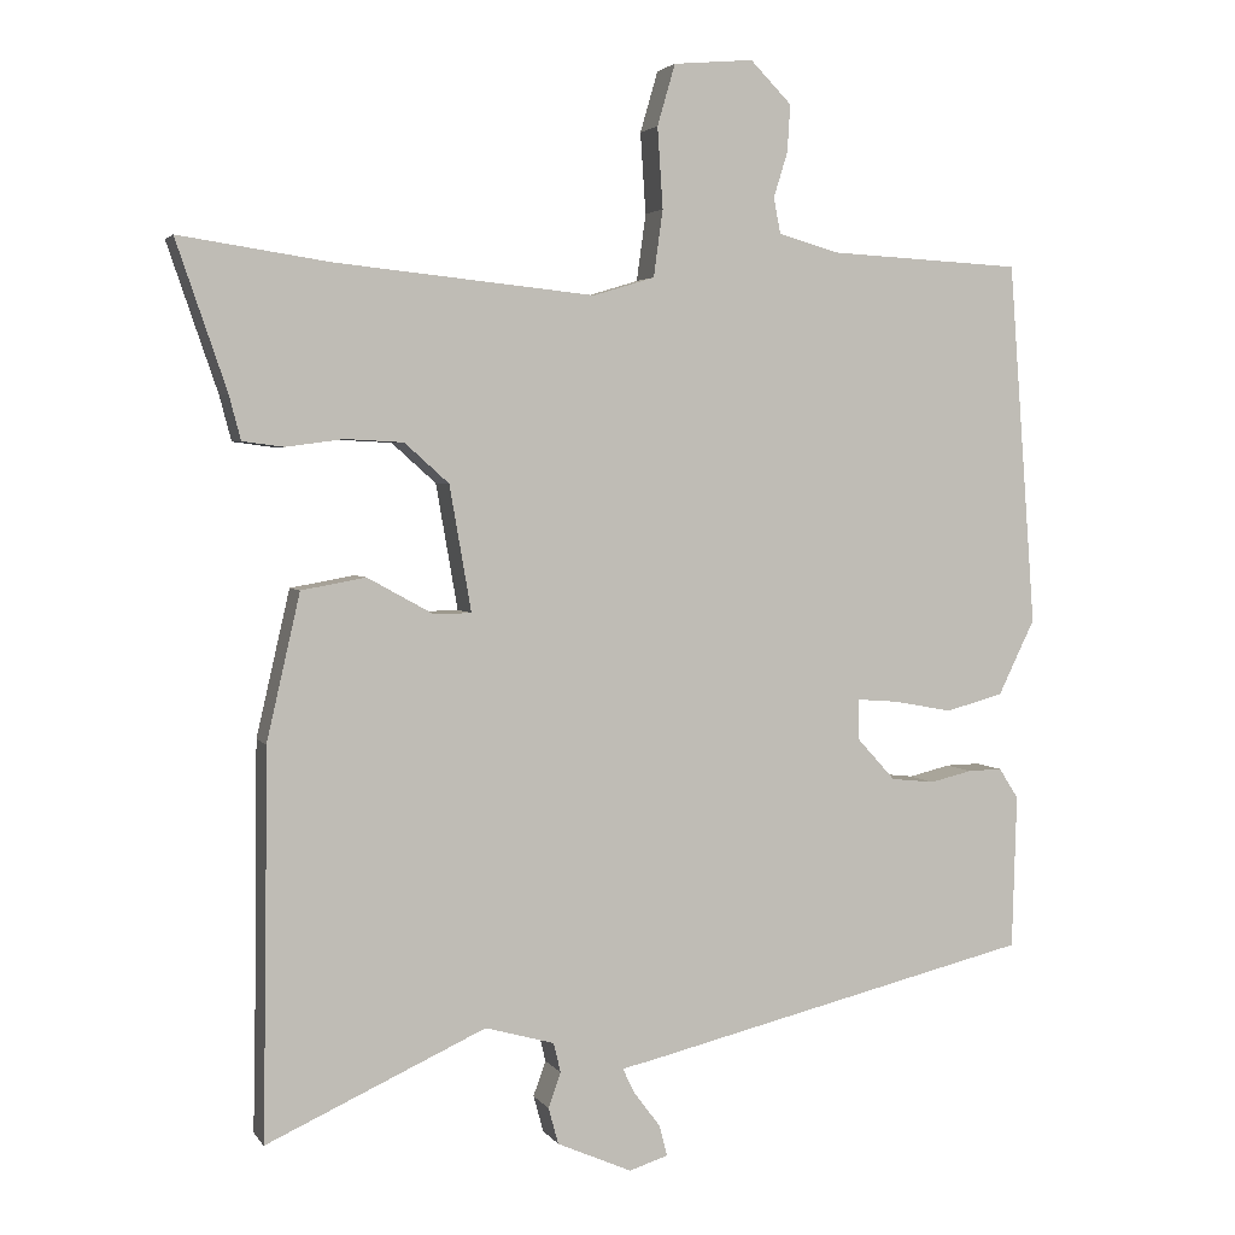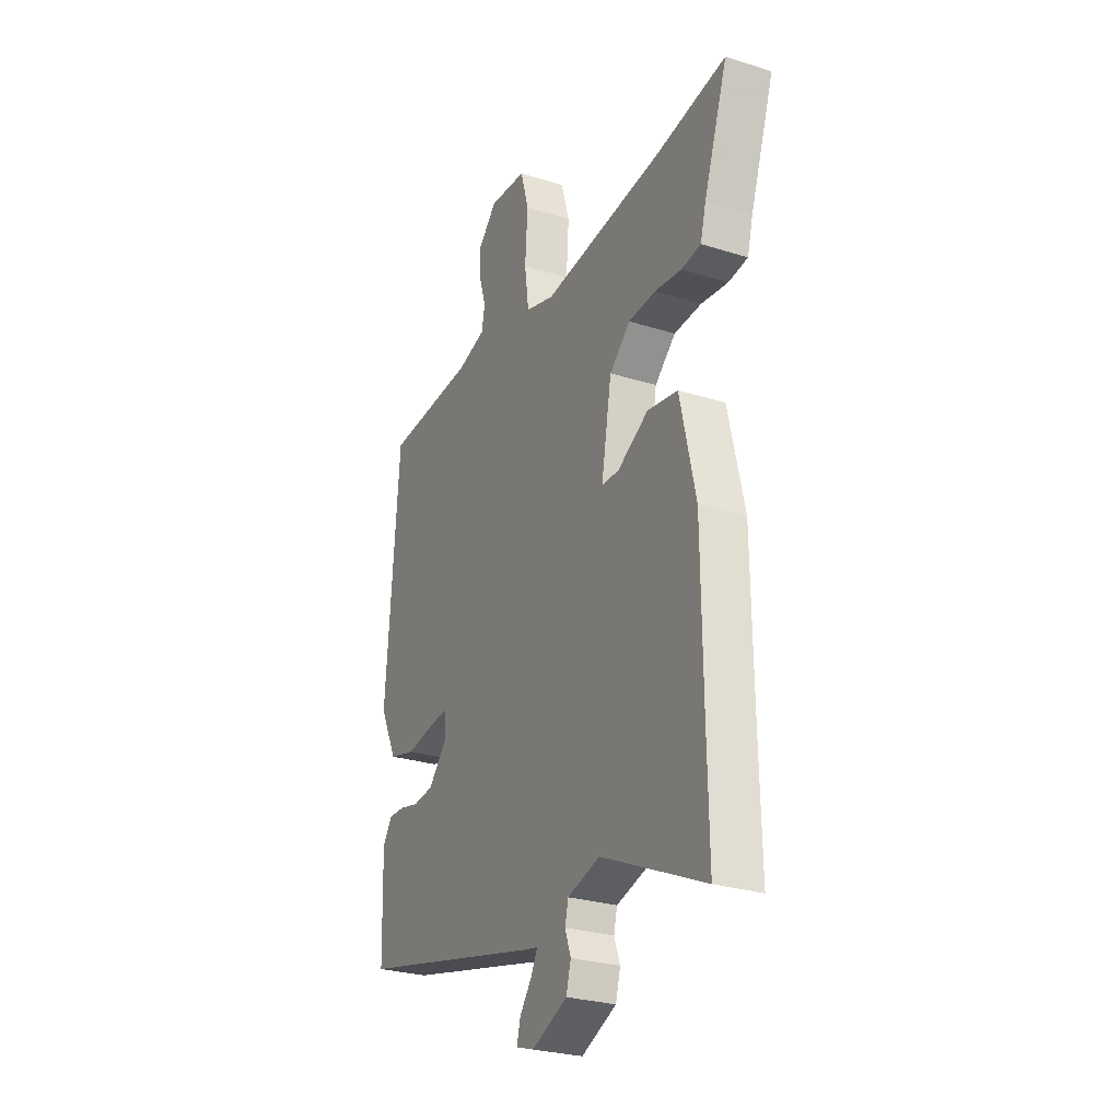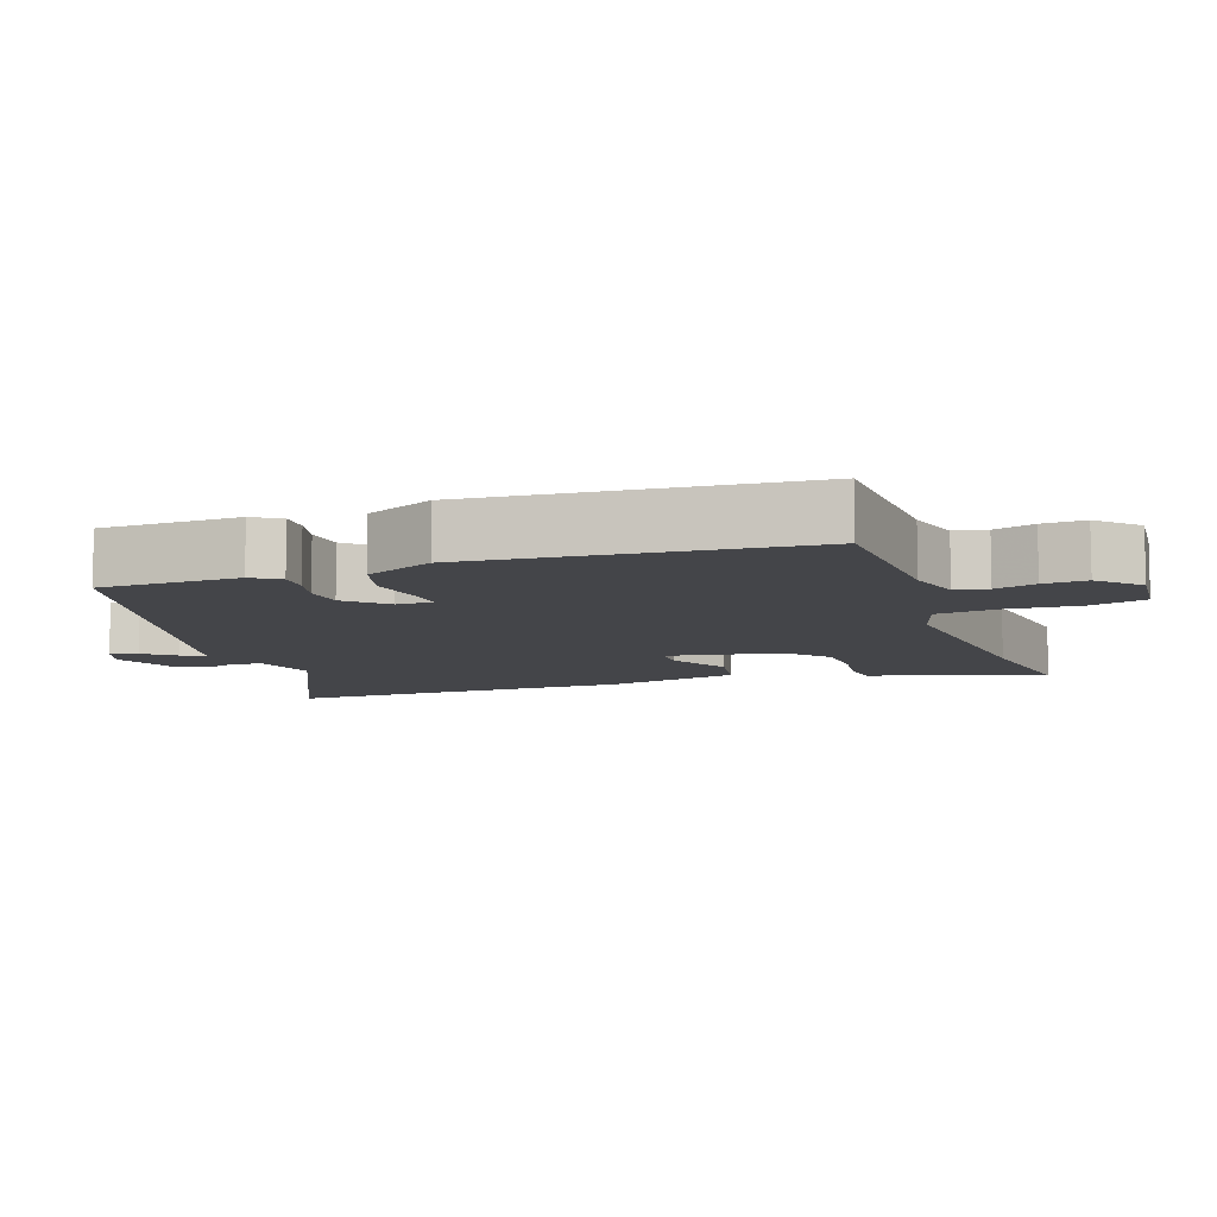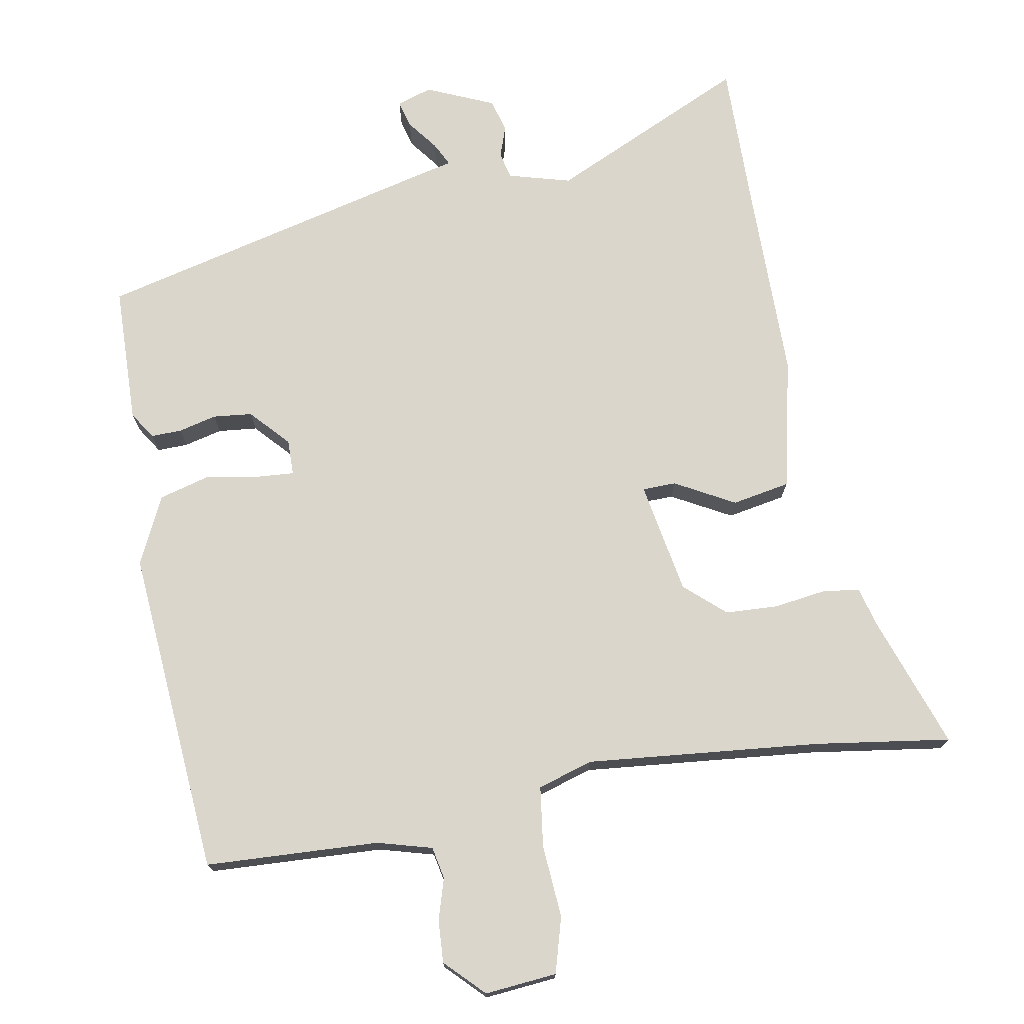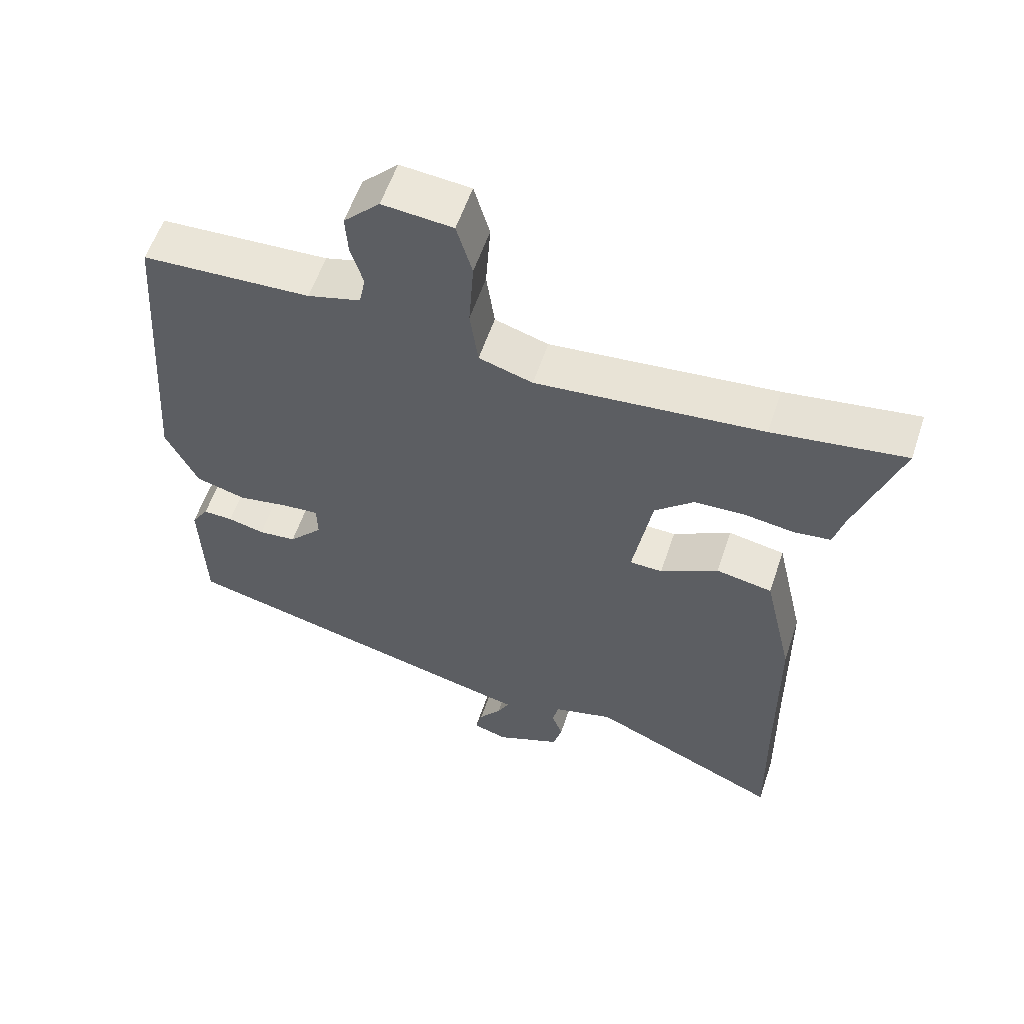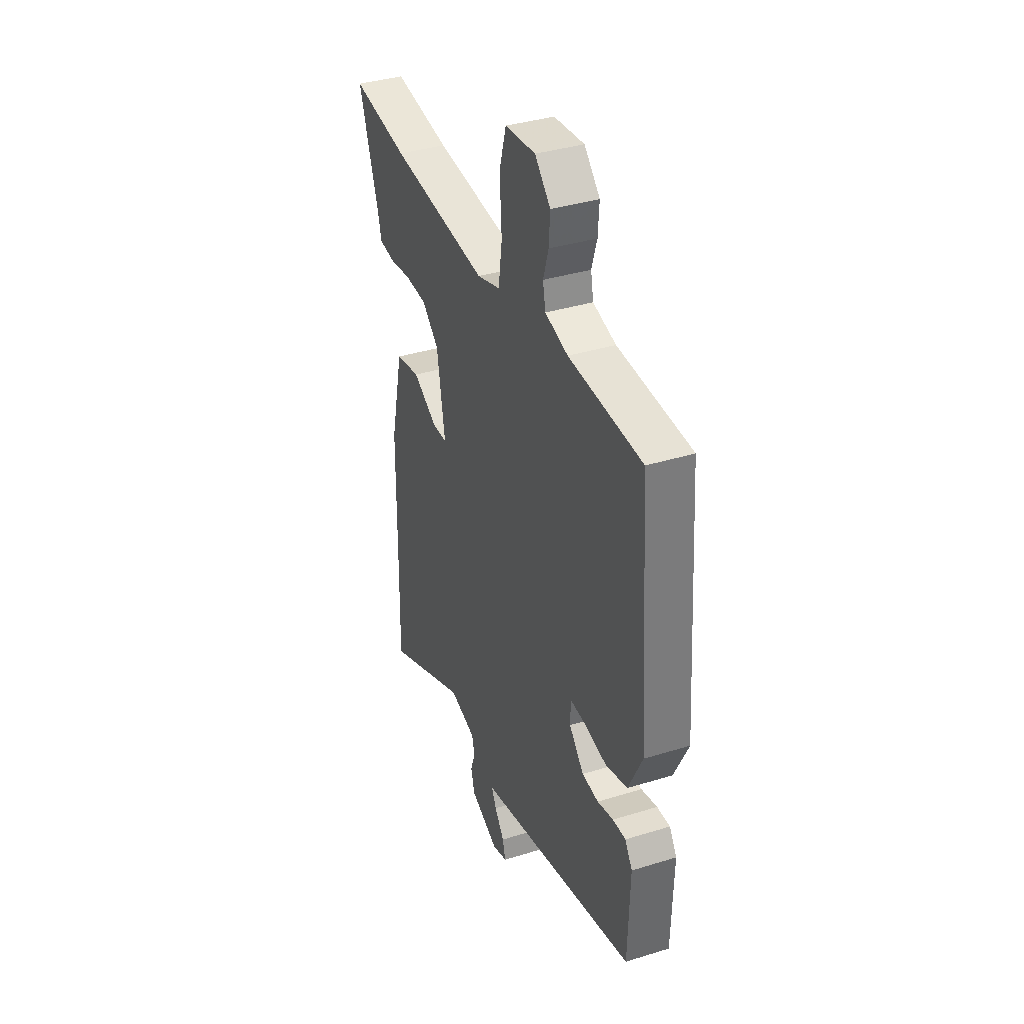
<metadata>
{"format":"obj","ext":"obj","renderer":"f3d","projection":"perspective","resolution":1024,"background":"white","views":[{"elev":3.2,"azim":162.5,"up":"+Z"},{"elev":-27.4,"azim":64.1,"up":"+Z"},{"elev":-9.1,"azim":-71.2,"up":"+Y"},{"elev":73.6,"azim":-10.4,"up":"+Y"},{"elev":57.7,"azim":18.5,"up":"+Z"},{"elev":37.0,"azim":-111.8,"up":"+Z"}]}
</metadata>
<code>
v -0.508 0.07 -0.402
v -0.514 0.07 -0.204
v -0.489 0.07 -0.165
v -0.445 0.07 -0.166
v -0.391 0.07 -0.179
v -0.335 0.07 -0.173
v -0.285 0.07 -0.118
v -0.286 0.07 -0.067
v -0.338 0.07 -0.071
v -0.414 0.07 -0.085
v -0.488 0.07 -0.065
v -0.535 0.07 0.032
v -0.5 0.07 0.5
v -0.252 0.07 0.513
v -0.174 0.07 0.535
v -0.165 0.07 0.581
v -0.183 0.07 0.639
v -0.187 0.07 0.7
v -0.134 0.07 0.754
v -0.031 0.07 0.745
v -0.008 0.07 0.666
v -0.015 0.07 0.562
v -0.003 0.07 0.476
v 0.076 0.07 0.452
v 0.409 0.07 0.486
v 0.603 0.07 0.515
v 0.538 0.07 0.325
v 0.523 0.07 0.268
v 0.47 0.07 0.261
v 0.396 0.07 0.271
v 0.321 0.07 0.267
v 0.264 0.07 0.216
v 0.236 0.07 0.055
v 0.284 0.07 0.054
v 0.369 0.07 0.101
v 0.452 0.07 0.086
v 0.495 0.07 -0.102
v 0.498 0.07 -0.384
v 0.502 0.07 -0.598
v 0.219 0.07 -0.469
v 0.13 0.07 -0.494
v 0.121 0.07 -0.532
v 0.137 0.07 -0.577
v 0.124 0.07 -0.624
v 0.028 0.07 -0.666
v -0.022 0.07 -0.65
v -0.012 0.07 -0.611
v 0.021 0.07 -0.567
v 0.038 0.07 -0.533
v 0.001 0.07 -0.525
v -0.508 0 -0.402
v -0.514 0 -0.204
v -0.489 0 -0.165
v -0.445 0 -0.166
v -0.391 0 -0.179
v -0.335 0 -0.173
v -0.285 0 -0.118
v -0.286 0 -0.067
v -0.338 0 -0.071
v -0.414 0 -0.085
v -0.488 0 -0.065
v -0.535 0 0.032
v -0.5 0 0.5
v -0.252 0 0.513
v -0.174 0 0.535
v -0.165 0 0.581
v -0.183 0 0.639
v -0.187 0 0.7
v -0.134 0 0.754
v -0.031 0 0.745
v -0.008 0 0.666
v -0.015 0 0.562
v -0.003 0 0.476
v 0.076 0 0.452
v 0.409 0 0.486
v 0.603 0 0.515
v 0.538 0 0.325
v 0.523 0 0.268
v 0.47 0 0.261
v 0.396 0 0.271
v 0.321 0 0.267
v 0.264 0 0.216
v 0.236 0 0.055
v 0.284 0 0.054
v 0.369 0 0.101
v 0.452 0 0.086
v 0.495 0 -0.102
v 0.498 0 -0.384
v 0.502 0 -0.598
v 0.219 0 -0.469
v 0.13 0 -0.494
v 0.121 0 -0.532
v 0.137 0 -0.577
v 0.124 0 -0.624
v 0.028 0 -0.666
v -0.022 0 -0.65
v -0.012 0 -0.611
v 0.021 0 -0.567
v 0.038 0 -0.533
v 0.001 0 -0.525
f 3 4 5
f 2 3 5
f 1 2 5
f 50 1 5
f 49 50 5
f 46 47 48
f 45 46 48
f 44 45 48
f 43 44 48
f 42 43 48
f 41 42 48 49
f 38 39 40
f 38 40 41
f 37 38 41
f 36 37 41
f 35 36 41
f 34 35 41
f 33 34 41 49
f 27 28 29 30
f 27 30 31
f 26 27 31
f 25 26 31
f 24 25 31 32
f 20 21 22
f 19 20 22
f 18 19 22
f 17 18 22
f 16 17 22
f 15 16 22 23
f 14 15 23
f 24 32 33
f 23 24 33
f 14 23 33
f 13 14 33
f 12 13 33
f 11 12 33
f 10 11 33
f 9 10 33
f 49 5 6
f 49 6 7
f 33 49 7 8
f 8 9 33
f 55 54 53
f 55 53 52
f 55 52 51
f 55 51 100
f 55 100 99
f 98 97 96
f 98 96 95
f 98 95 94
f 98 94 93
f 98 93 92
f 99 98 92 91
f 90 89 88
f 91 90 88
f 91 88 87
f 91 87 86
f 91 86 85
f 91 85 84
f 99 91 84 83
f 80 79 78 77
f 81 80 77
f 81 77 76
f 81 76 75
f 82 81 75 74
f 72 71 70
f 72 70 69
f 72 69 68
f 72 68 67
f 72 67 66
f 73 72 66 65
f 73 65 64
f 83 82 74
f 83 74 73
f 83 73 64
f 83 64 63
f 83 63 62
f 83 62 61
f 83 61 60
f 83 60 59
f 56 55 99
f 57 56 99
f 58 57 99 83
f 83 59 58
f 1 51 52 2
f 2 52 53 3
f 3 53 54 4
f 4 54 55 5
f 5 55 56 6
f 6 56 57 7
f 7 57 58 8
f 8 58 59 9
f 9 59 60 10
f 10 60 61 11
f 11 61 62 12
f 12 62 63 13
f 13 63 64 14
f 14 64 65 15
f 15 65 66 16
f 16 66 67 17
f 17 67 68 18
f 18 68 69 19
f 19 69 70 20
f 20 70 71 21
f 21 71 72 22
f 22 72 73 23
f 23 73 74 24
f 24 74 75 25
f 25 75 76 26
f 26 76 77 27
f 27 77 78 28
f 28 78 79 29
f 29 79 80 30
f 30 80 81 31
f 31 81 82 32
f 32 82 83 33
f 33 83 84 34
f 34 84 85 35
f 35 85 86 36
f 36 86 87 37
f 37 87 88 38
f 38 88 89 39
f 39 89 90 40
f 40 90 91 41
f 41 91 92 42
f 42 92 93 43
f 43 93 94 44
f 44 94 95 45
f 45 95 96 46
f 46 96 97 47
f 47 97 98 48
f 48 98 99 49
f 49 99 100 50
f 50 100 51 1

</code>
